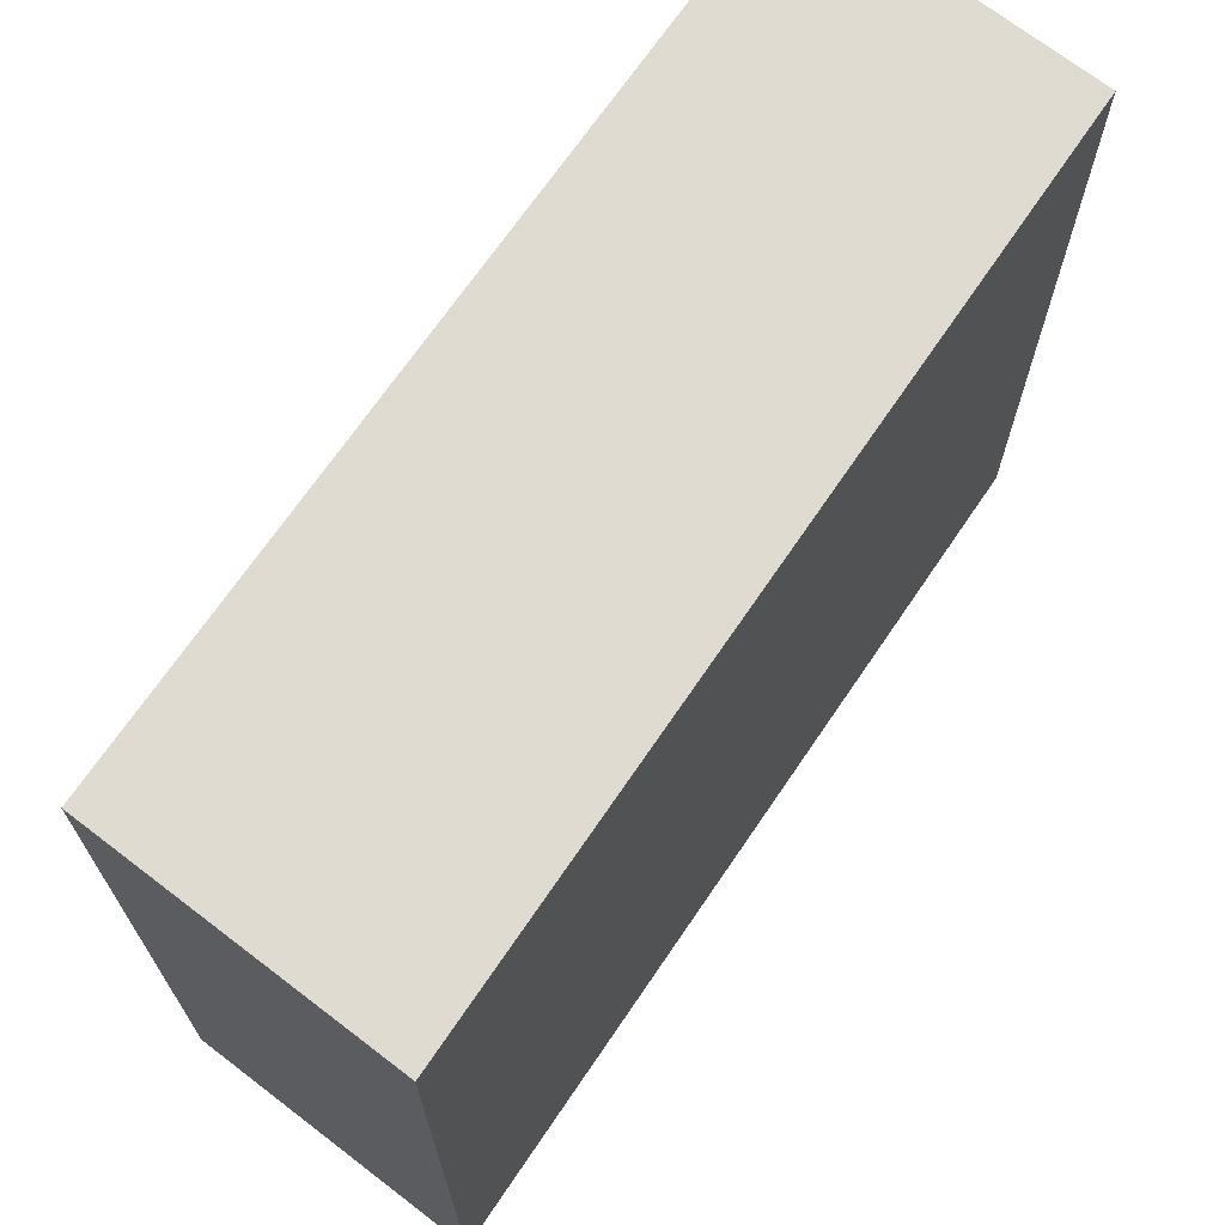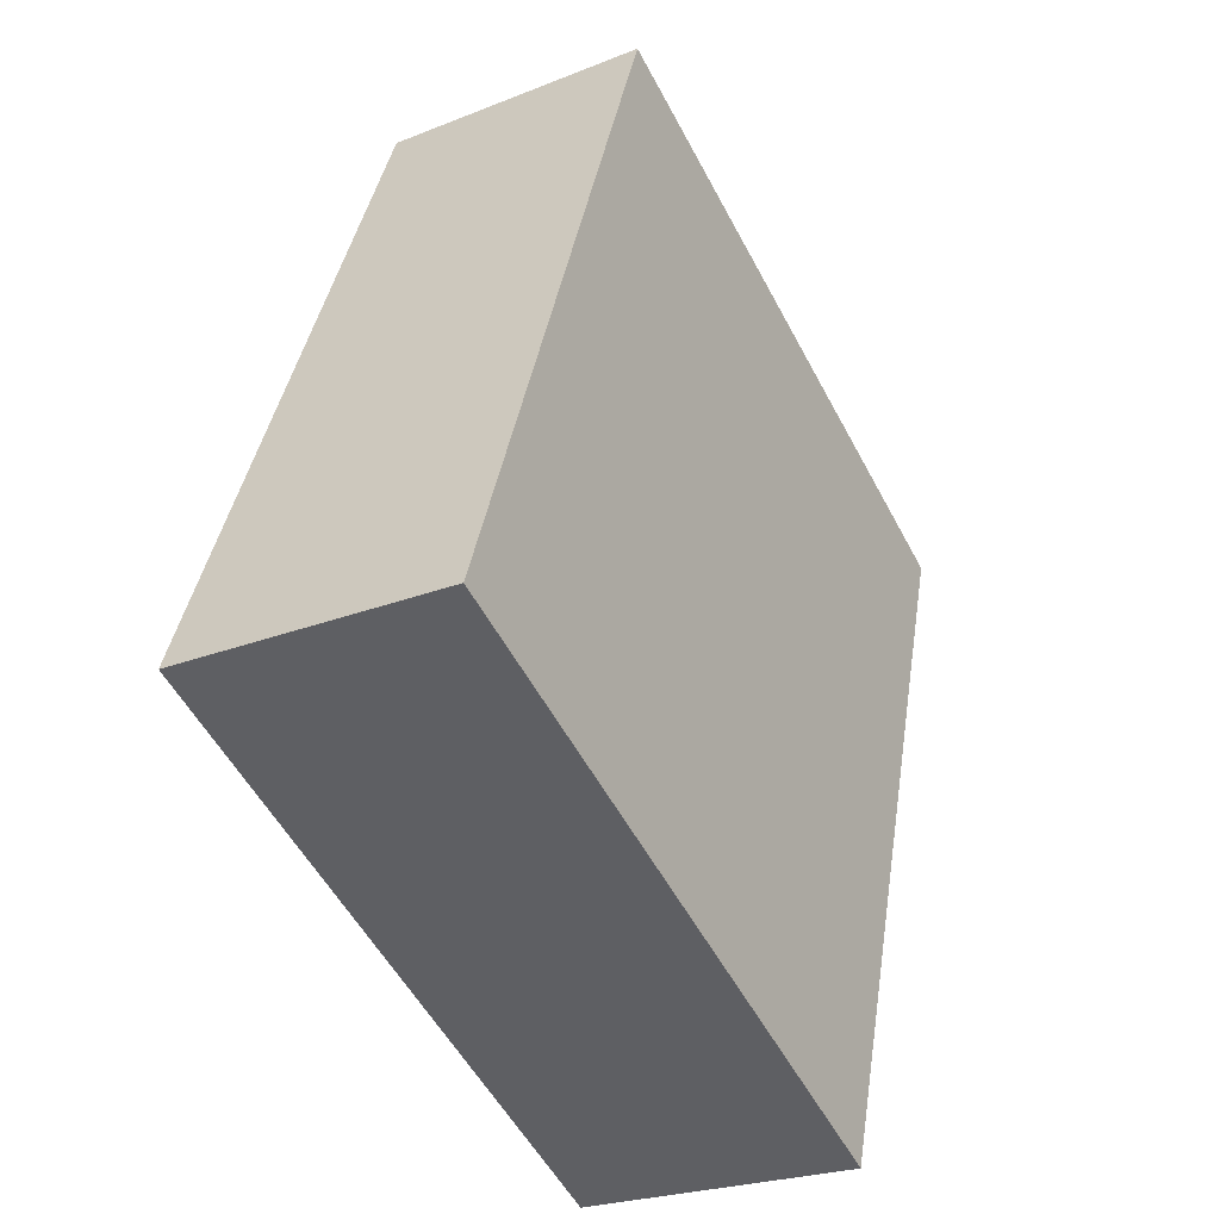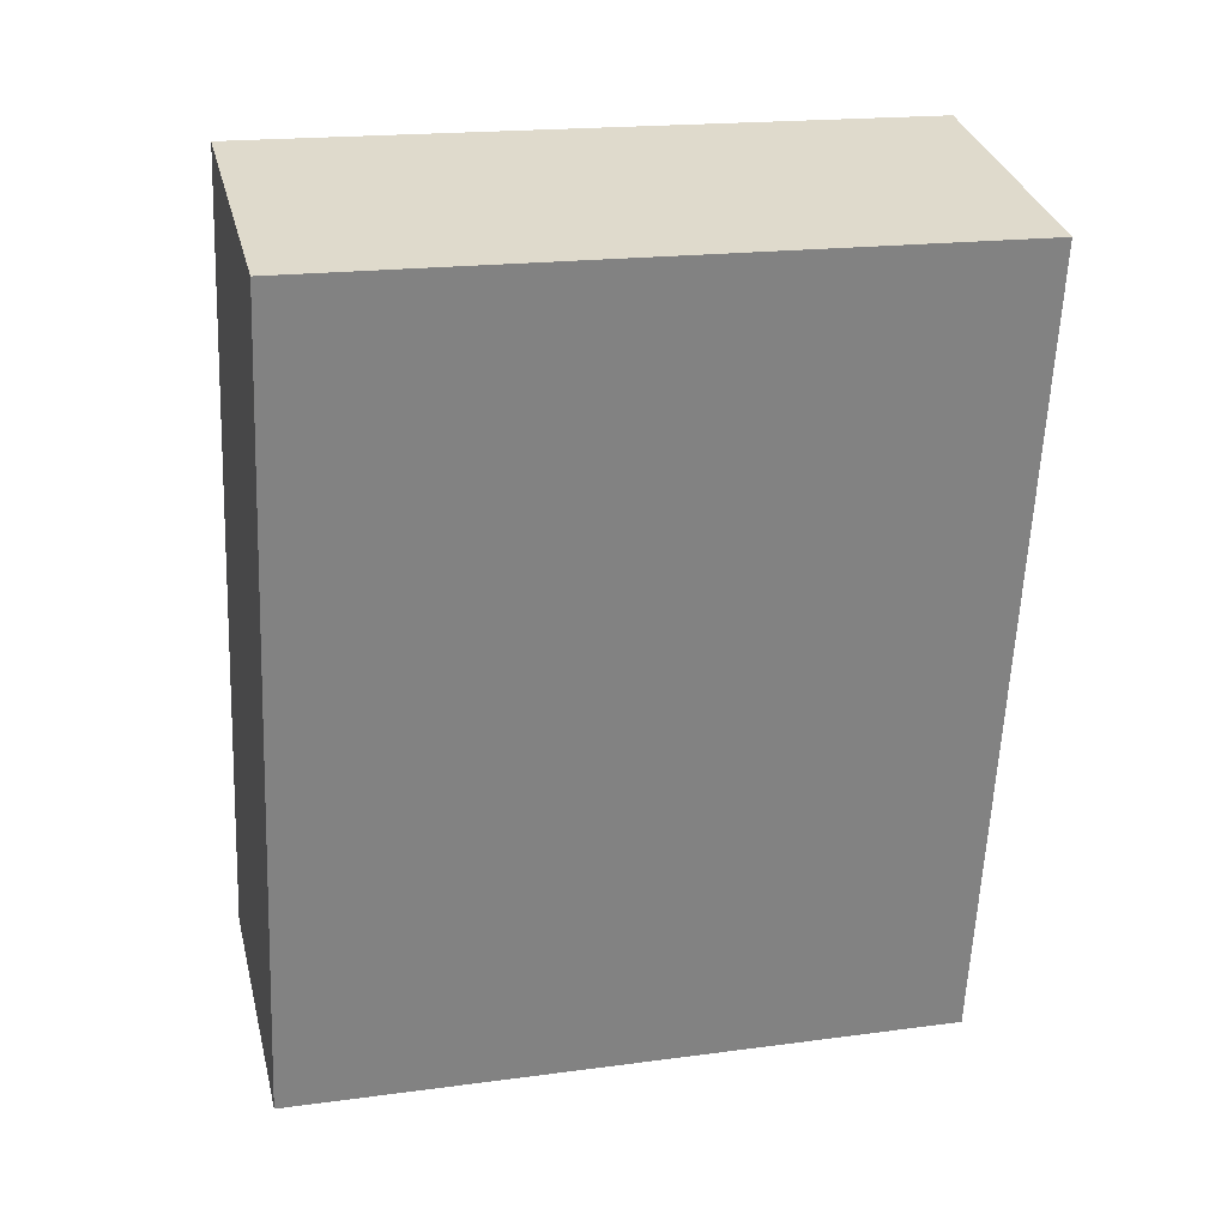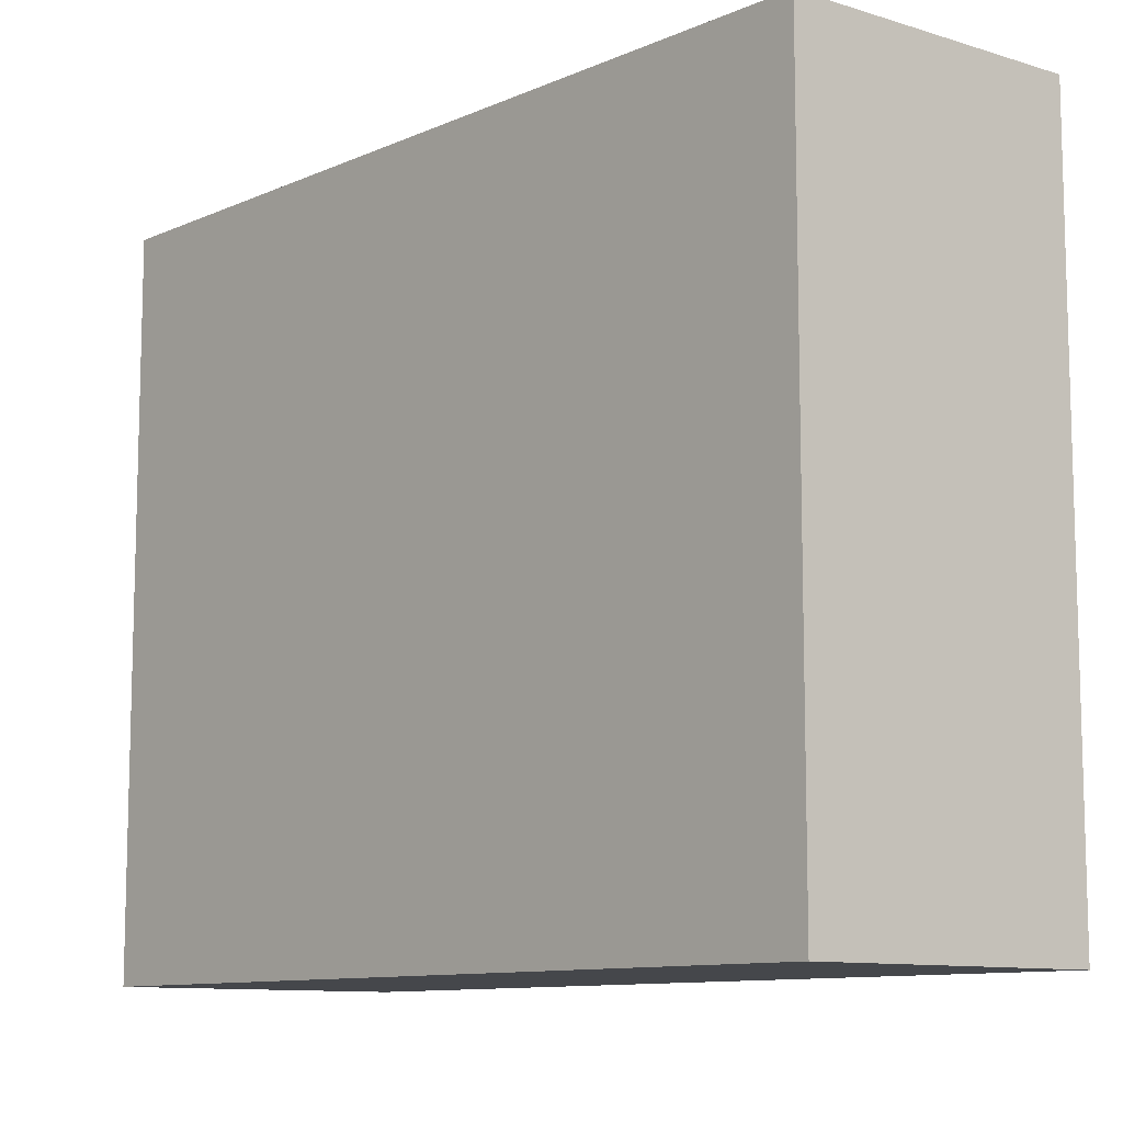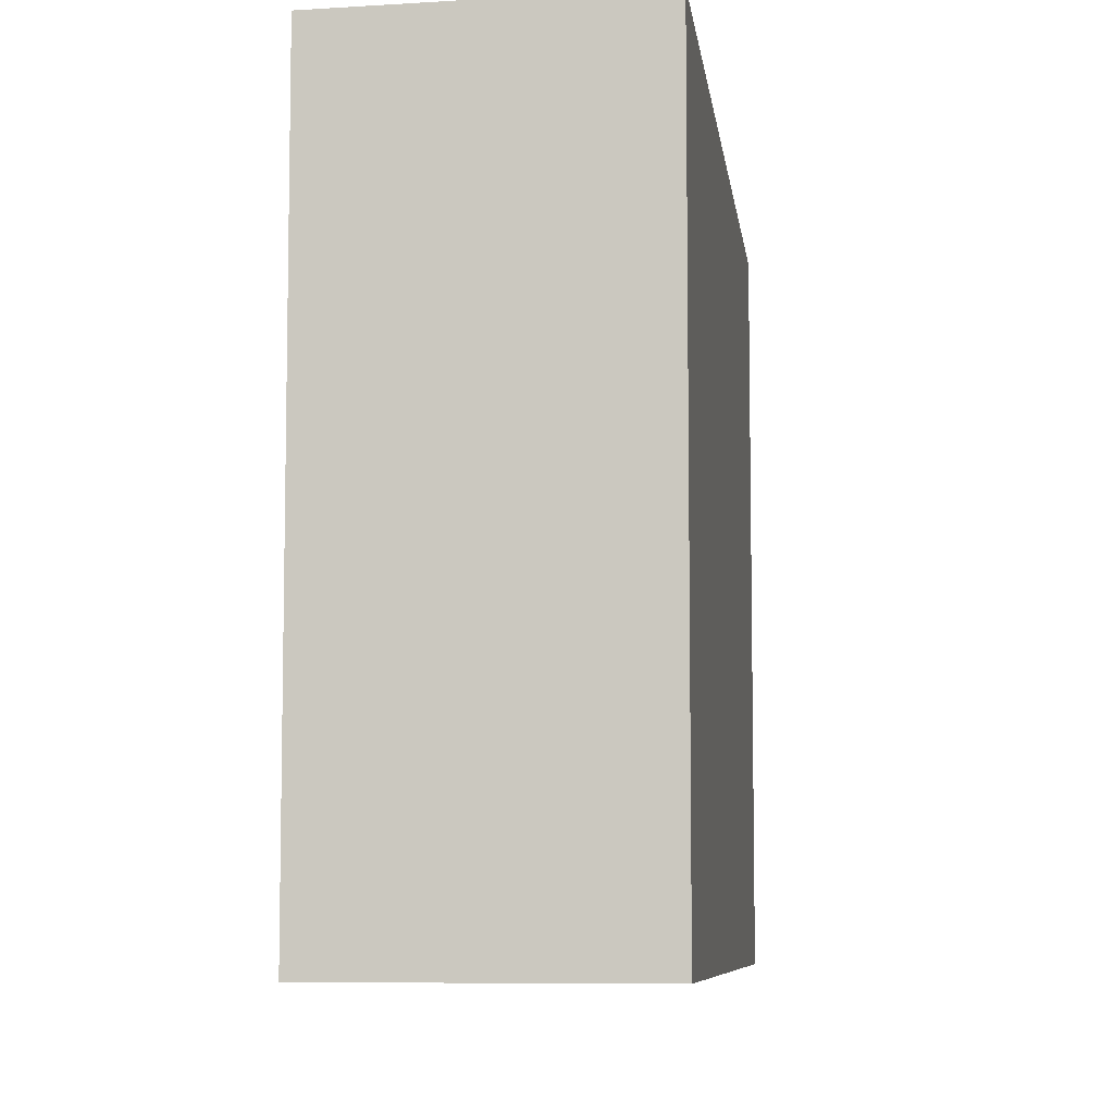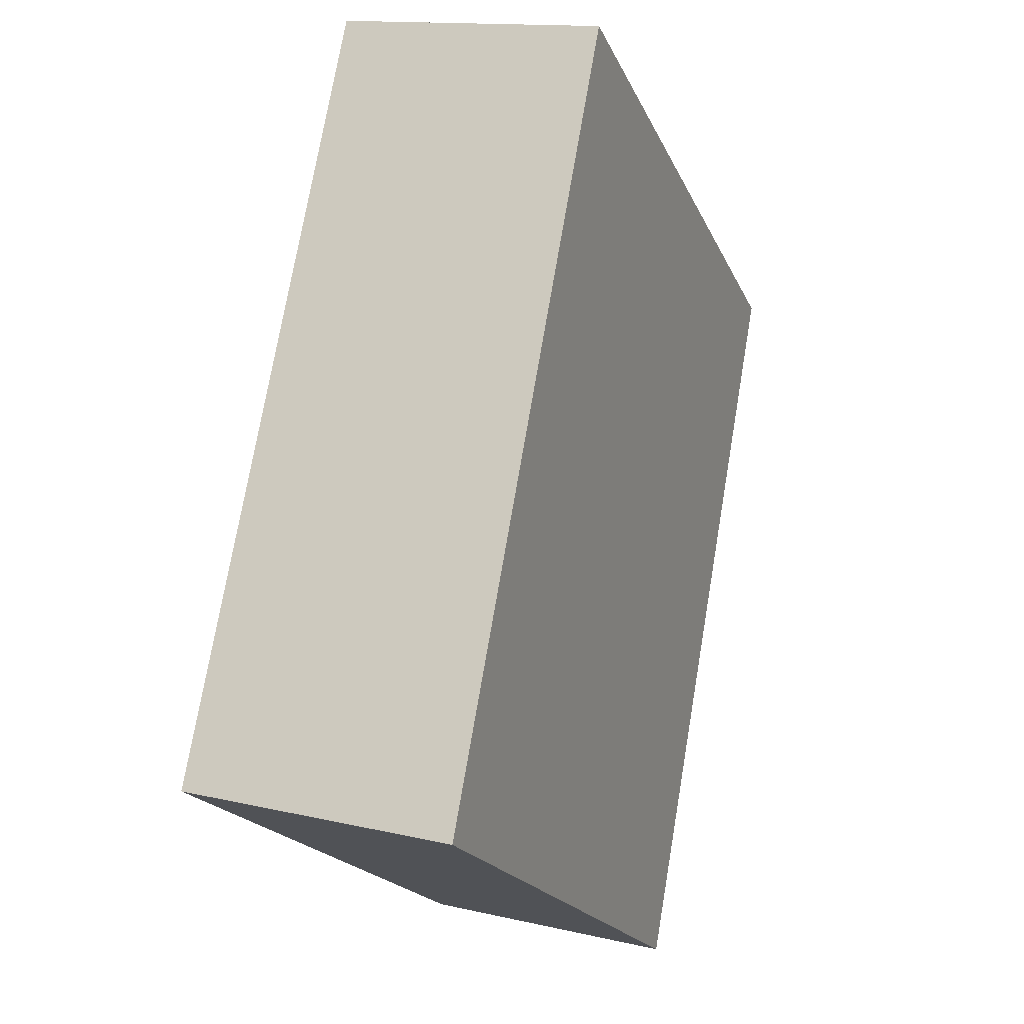
<metadata>
{"format":"obj","ext":"obj","renderer":"f3d","projection":"perspective","resolution":1024,"background":"white","views":[{"elev":69.9,"azim":24.1,"up":"+Y"},{"elev":-54.9,"azim":-152.3,"up":"+Z"},{"elev":18.9,"azim":-104.3,"up":"+Z"},{"elev":-10.3,"azim":127.8,"up":"+Y"},{"elev":-7.5,"azim":-3.1,"up":"+Y"},{"elev":-20.0,"azim":-161.0,"up":"+Z"}]}
</metadata>
<code>
v  1.713 2.796 -3.041
v  0 2.796 1.712e-16
v  1.125 2.796 0.267
v  0.603 2.796 -3.316
v  1.125 -1.635e-17 0.267
v  1.713 1.862e-16 -3.041
v  0.603 2.03e-16 -3.316
v  0 0 0
g defaultobject
f 1 2 3
f 2 1 4
f 5 1 3
f 1 5 6
f 6 4 1
f 4 6 7
f 7 2 4
f 2 7 8
f 8 3 2
f 3 8 5
f 8 6 5
f 6 8 7

</code>
